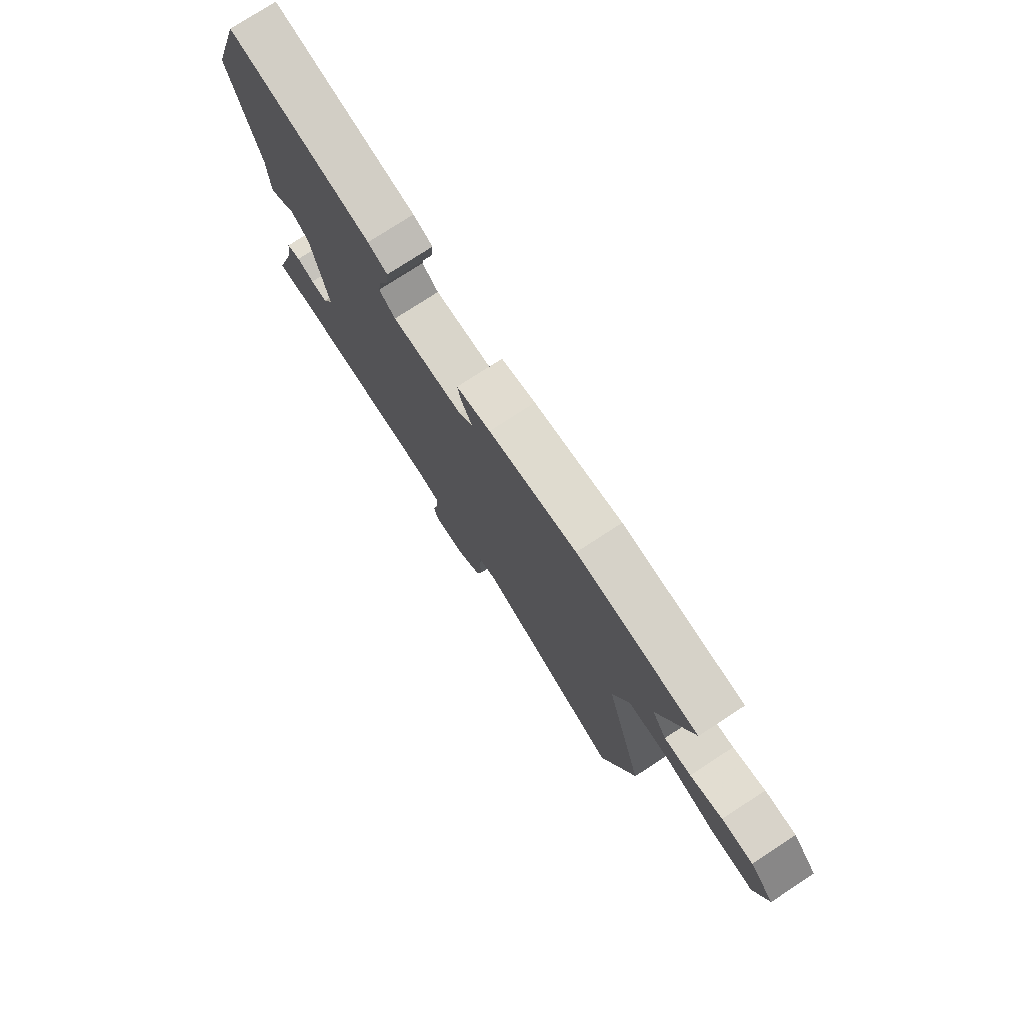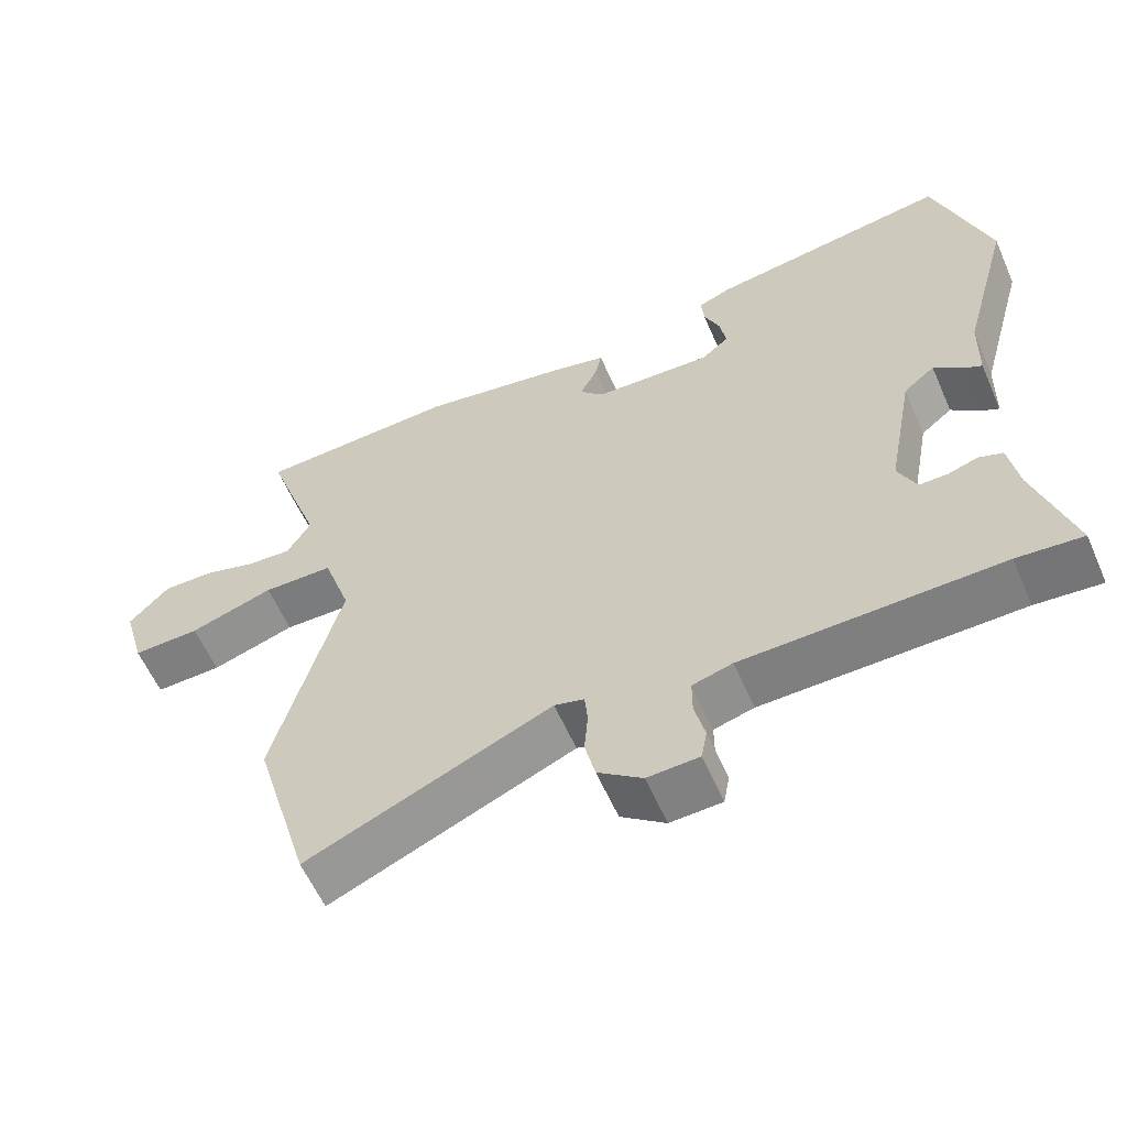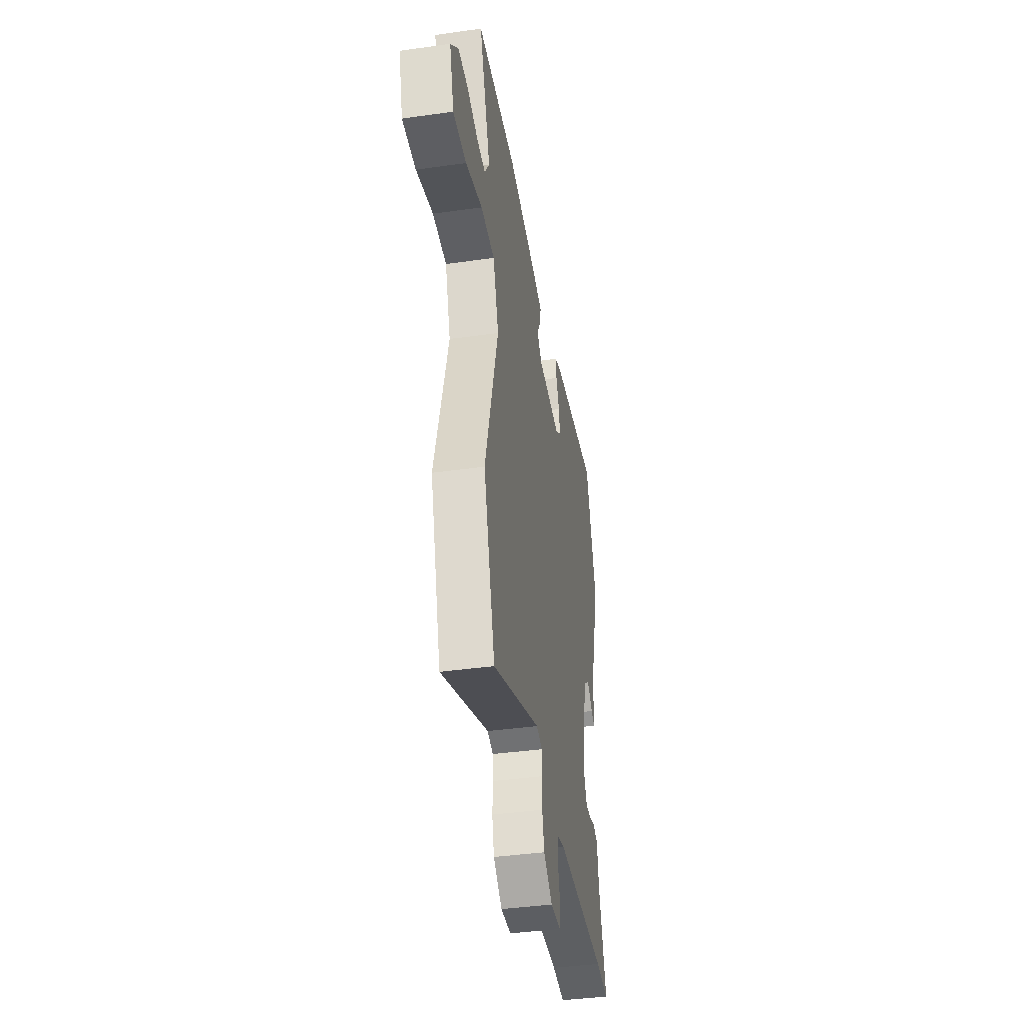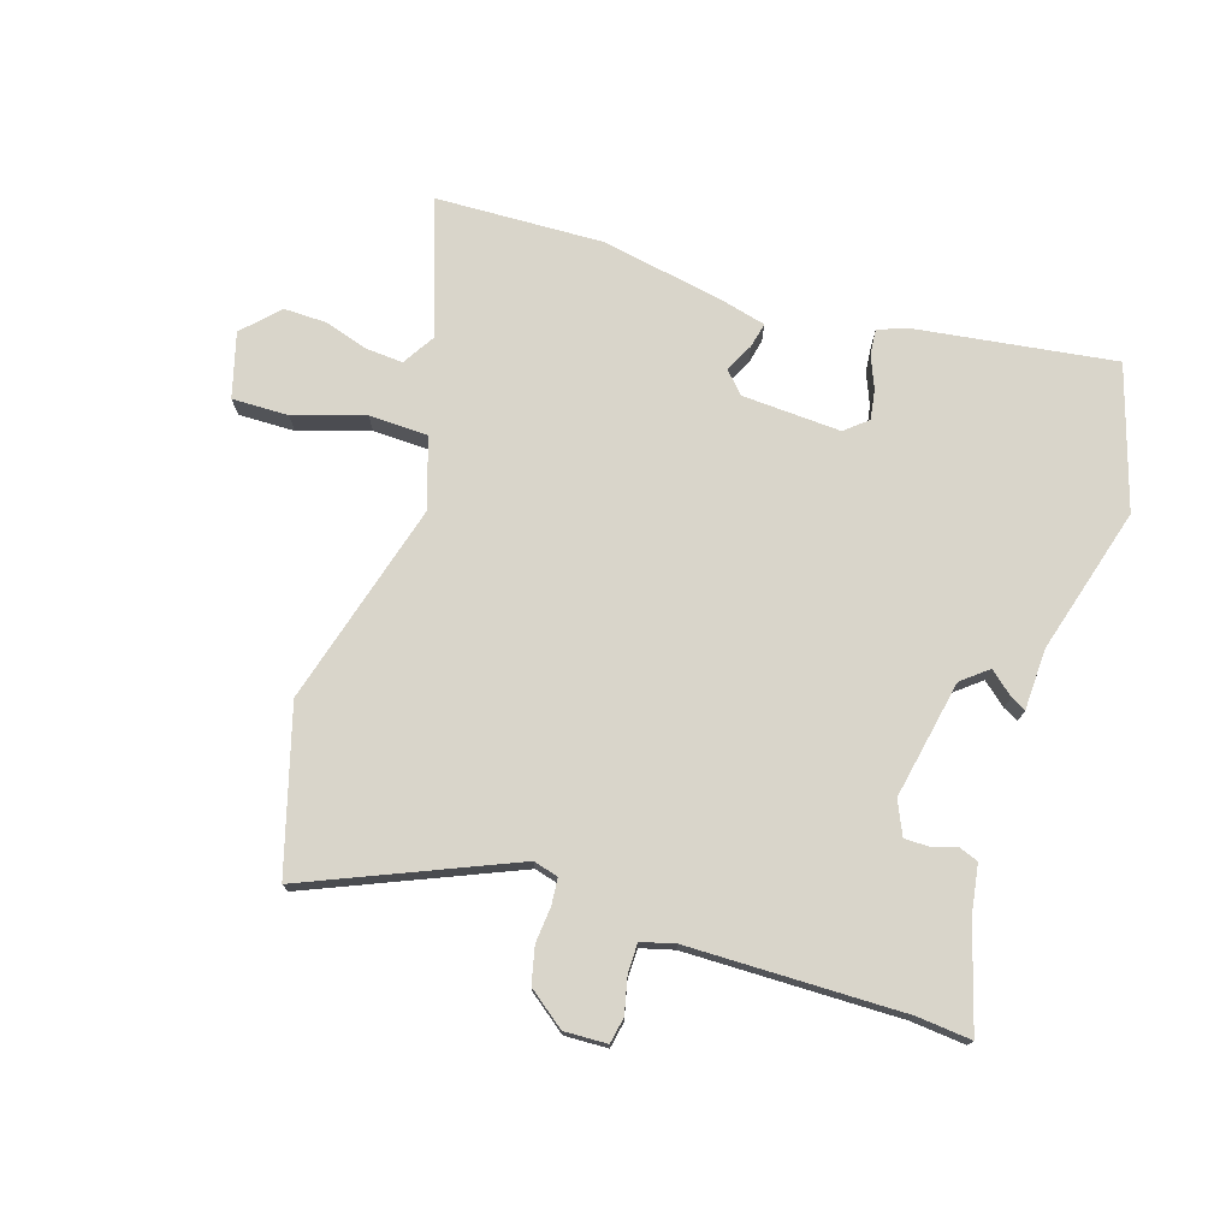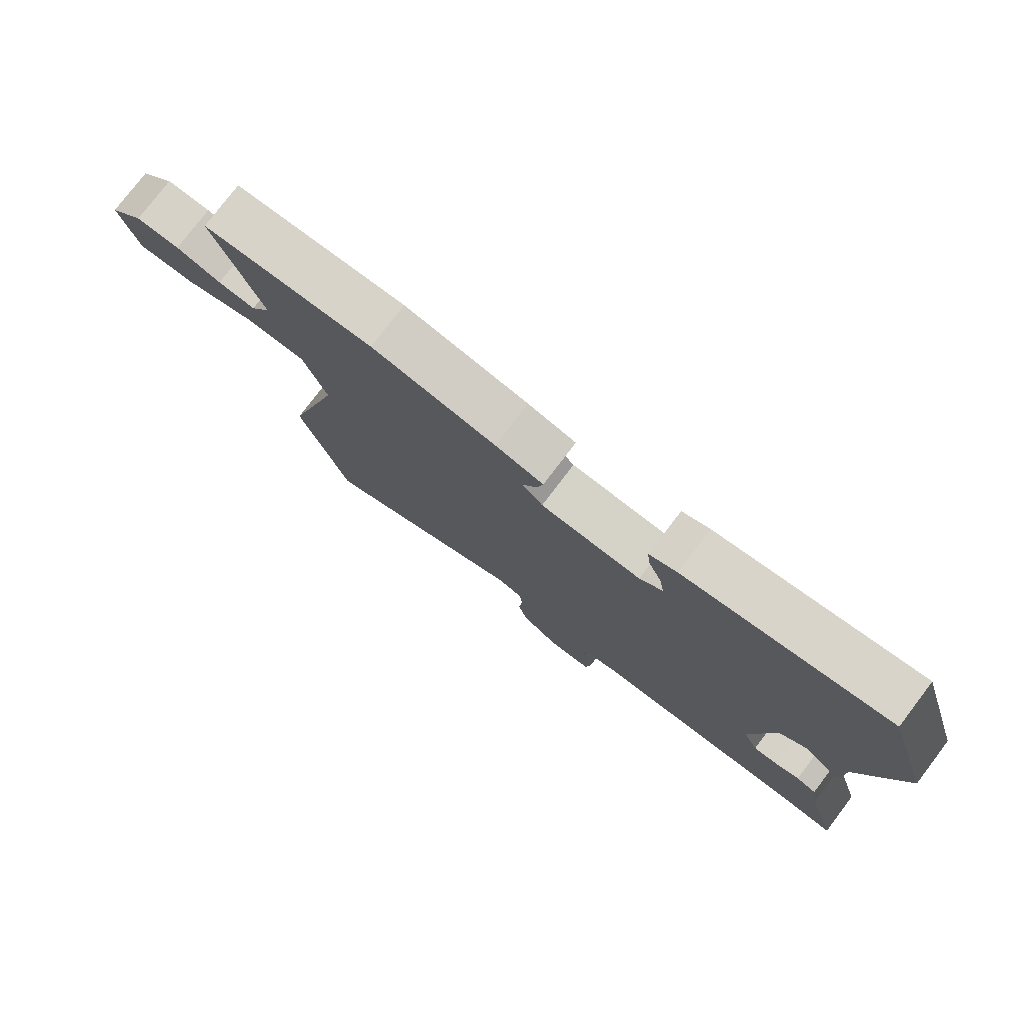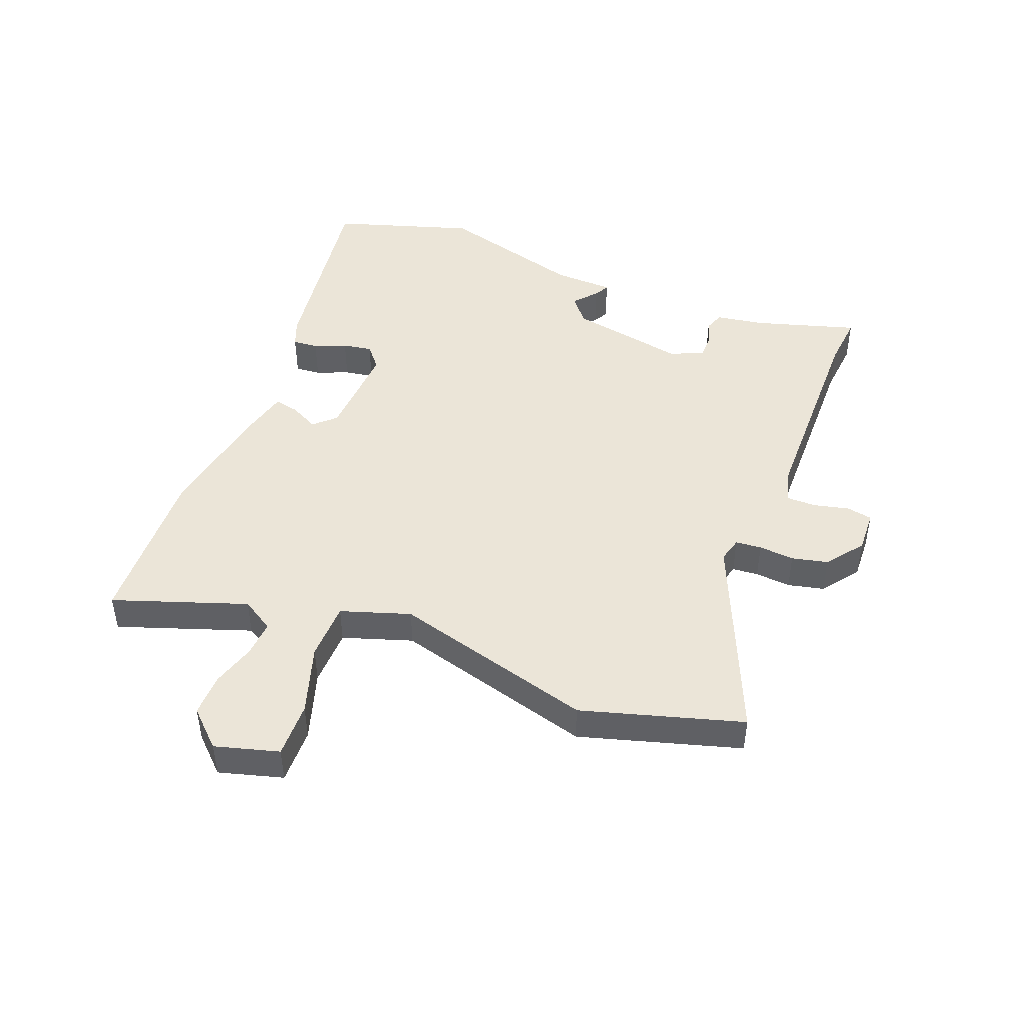
<metadata>
{"format":"obj","ext":"obj","renderer":"f3d","projection":"perspective","resolution":1024,"background":"white","views":[{"elev":76.4,"azim":56.9,"up":"+Z"},{"elev":-59.2,"azim":-156.3,"up":"+Z"},{"elev":-40.6,"azim":99.8,"up":"+Z"},{"elev":74.6,"azim":-162.1,"up":"+Y"},{"elev":77.6,"azim":-142.7,"up":"+Z"},{"elev":46.0,"azim":111.4,"up":"+Y"}]}
</metadata>
<code>
v -0.452 0.07 -0.496
v -0.542 0.07 -0.504
v -0.491 0.07 -0.334
v -0.478 0.07 -0.254
v -0.445 0.07 -0.242
v -0.404 0.07 -0.255
v -0.365 0.07 -0.255
v -0.34 0.07 -0.2
v -0.377 0.07 -0.005
v -0.42 0.07 0.03
v -0.459 0.07 -0.003
v -0.484 0.07 -0.016
v -0.487 0.07 0.084
v -0.555 0.07 0.327
v -0.481 0.07 0.561
v -0.15 0.07 0.513
v -0.105 0.07 0.495
v -0.109 0.07 0.453
v -0.131 0.07 0.4
v -0.139 0.07 0.351
v -0.102 0.07 0.32
v 0.061 0.07 0.328
v 0.094 0.07 0.363
v 0.07 0.07 0.41
v 0.061 0.07 0.451
v 0.139 0.07 0.47
v 0.34 0.07 0.506
v 0.616 0.07 0.495
v 0.539 0.07 0.274
v 0.572 0.07 0.22
v 0.633 0.07 0.224
v 0.706 0.07 0.246
v 0.777 0.07 0.247
v 0.832 0.07 0.189
v 0.802 0.07 0.083
v 0.709 0.07 0.085
v 0.593 0.07 0.122
v 0.496 0.07 0.12
v 0.458 0.07 0.005
v 0.55 0.07 -0.33
v 0.472 0.07 -0.596
v 0.136 0.07 -0.452
v 0.095 0.07 -0.463
v 0.091 0.07 -0.506
v 0.096 0.07 -0.565
v 0.082 0.07 -0.625
v 0.021 0.07 -0.671
v -0.05 0.07 -0.668
v -0.058 0.07 -0.625
v -0.044 0.07 -0.566
v -0.044 0.07 -0.517
v -0.099 0.07 -0.502
v -0.452 0 -0.496
v -0.542 0 -0.504
v -0.491 0 -0.334
v -0.478 0 -0.254
v -0.445 0 -0.242
v -0.404 0 -0.255
v -0.365 0 -0.255
v -0.34 0 -0.2
v -0.377 0 -0.005
v -0.42 0 0.03
v -0.459 0 -0.003
v -0.484 0 -0.016
v -0.487 0 0.084
v -0.555 0 0.327
v -0.481 0 0.561
v -0.15 0 0.513
v -0.105 0 0.495
v -0.109 0 0.453
v -0.131 0 0.4
v -0.139 0 0.351
v -0.102 0 0.32
v 0.061 0 0.328
v 0.094 0 0.363
v 0.07 0 0.41
v 0.061 0 0.451
v 0.139 0 0.47
v 0.34 0 0.506
v 0.616 0 0.495
v 0.539 0 0.274
v 0.572 0 0.22
v 0.633 0 0.224
v 0.706 0 0.246
v 0.777 0 0.247
v 0.832 0 0.189
v 0.802 0 0.083
v 0.709 0 0.085
v 0.593 0 0.122
v 0.496 0 0.12
v 0.458 0 0.005
v 0.55 0 -0.33
v 0.472 0 -0.596
v 0.136 0 -0.452
v 0.095 0 -0.463
v 0.091 0 -0.506
v 0.096 0 -0.565
v 0.082 0 -0.625
v 0.021 0 -0.671
v -0.05 0 -0.668
v -0.058 0 -0.625
v -0.044 0 -0.566
v -0.044 0 -0.517
v -0.099 0 -0.502
f 48 49 50
f 47 48 50
f 46 47 50
f 45 46 50
f 44 45 50
f 43 44 50 51
f 39 40 41 42
f 38 39 42 43
f 35 36 37
f 34 35 37
f 33 34 37
f 32 33 37
f 31 32 37
f 30 31 37 38
f 29 30 38
f 27 28 29
f 26 27 29
f 25 26 29
f 24 25 29
f 23 24 29
f 43 51 52
f 38 43 52
f 29 38 52
f 23 29 52
f 22 23 52
f 17 18 19
f 16 17 19
f 15 16 19
f 14 15 19
f 13 14 19
f 13 19 20
f 12 13 20
f 11 12 20
f 10 11 20
f 9 10 20 21
f 3 4 5 6
f 3 6 7
f 2 3 7
f 1 2 7
f 52 1 7 8
f 21 22 52
f 9 21 52
f 8 9 52
f 102 101 100
f 102 100 99
f 102 99 98
f 102 98 97
f 102 97 96
f 103 102 96 95
f 94 93 92 91
f 95 94 91 90
f 89 88 87
f 89 87 86
f 89 86 85
f 89 85 84
f 89 84 83
f 90 89 83 82
f 90 82 81
f 81 80 79
f 81 79 78
f 81 78 77
f 81 77 76
f 81 76 75
f 104 103 95
f 104 95 90
f 104 90 81
f 104 81 75
f 104 75 74
f 71 70 69
f 71 69 68
f 71 68 67
f 71 67 66
f 71 66 65
f 72 71 65
f 72 65 64
f 72 64 63
f 72 63 62
f 73 72 62 61
f 58 57 56 55
f 59 58 55
f 59 55 54
f 59 54 53
f 60 59 53 104
f 104 74 73
f 104 73 61
f 104 61 60
f 1 53 54 2
f 2 54 55 3
f 3 55 56 4
f 4 56 57 5
f 5 57 58 6
f 6 58 59 7
f 7 59 60 8
f 8 60 61 9
f 9 61 62 10
f 10 62 63 11
f 11 63 64 12
f 12 64 65 13
f 13 65 66 14
f 14 66 67 15
f 15 67 68 16
f 16 68 69 17
f 17 69 70 18
f 18 70 71 19
f 19 71 72 20
f 20 72 73 21
f 21 73 74 22
f 22 74 75 23
f 23 75 76 24
f 24 76 77 25
f 25 77 78 26
f 26 78 79 27
f 27 79 80 28
f 28 80 81 29
f 29 81 82 30
f 30 82 83 31
f 31 83 84 32
f 32 84 85 33
f 33 85 86 34
f 34 86 87 35
f 35 87 88 36
f 36 88 89 37
f 37 89 90 38
f 38 90 91 39
f 39 91 92 40
f 40 92 93 41
f 41 93 94 42
f 42 94 95 43
f 43 95 96 44
f 44 96 97 45
f 45 97 98 46
f 46 98 99 47
f 47 99 100 48
f 48 100 101 49
f 49 101 102 50
f 50 102 103 51
f 51 103 104 52
f 52 104 53 1

</code>
